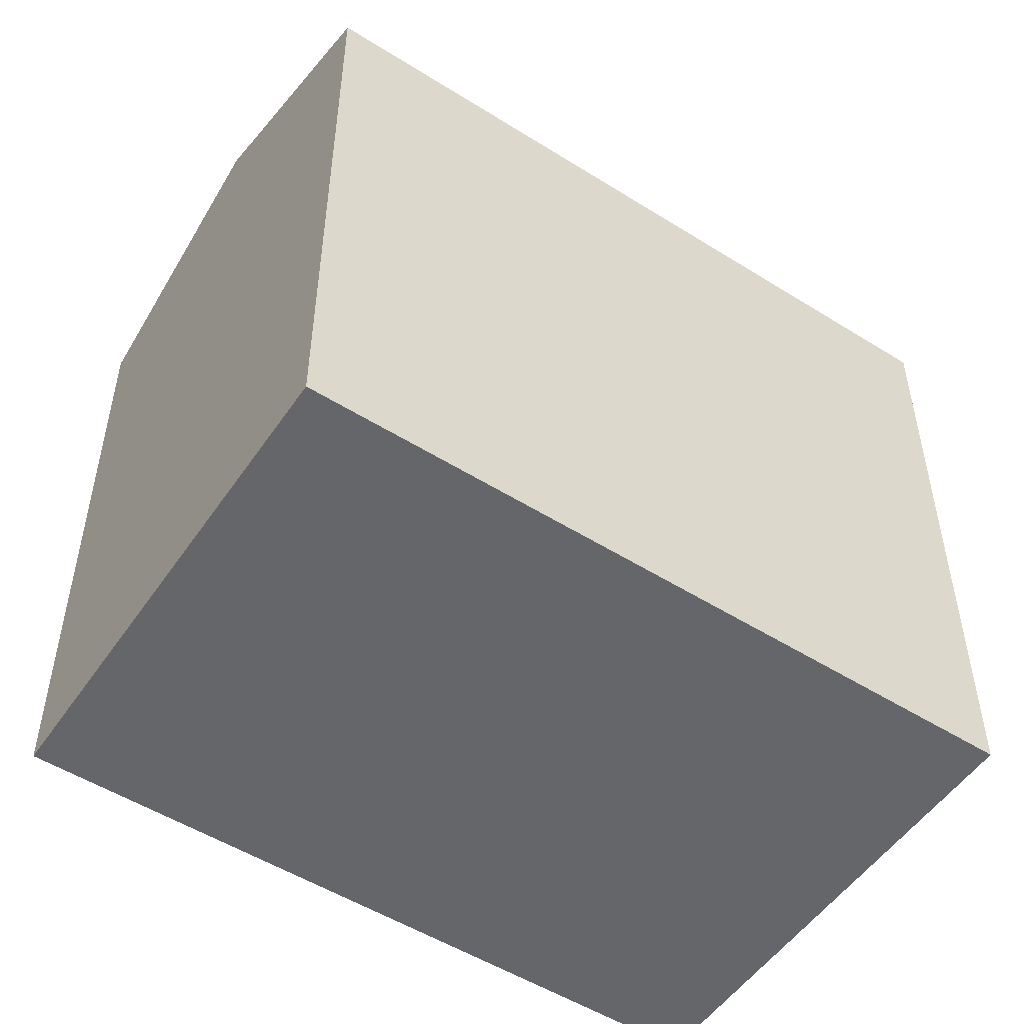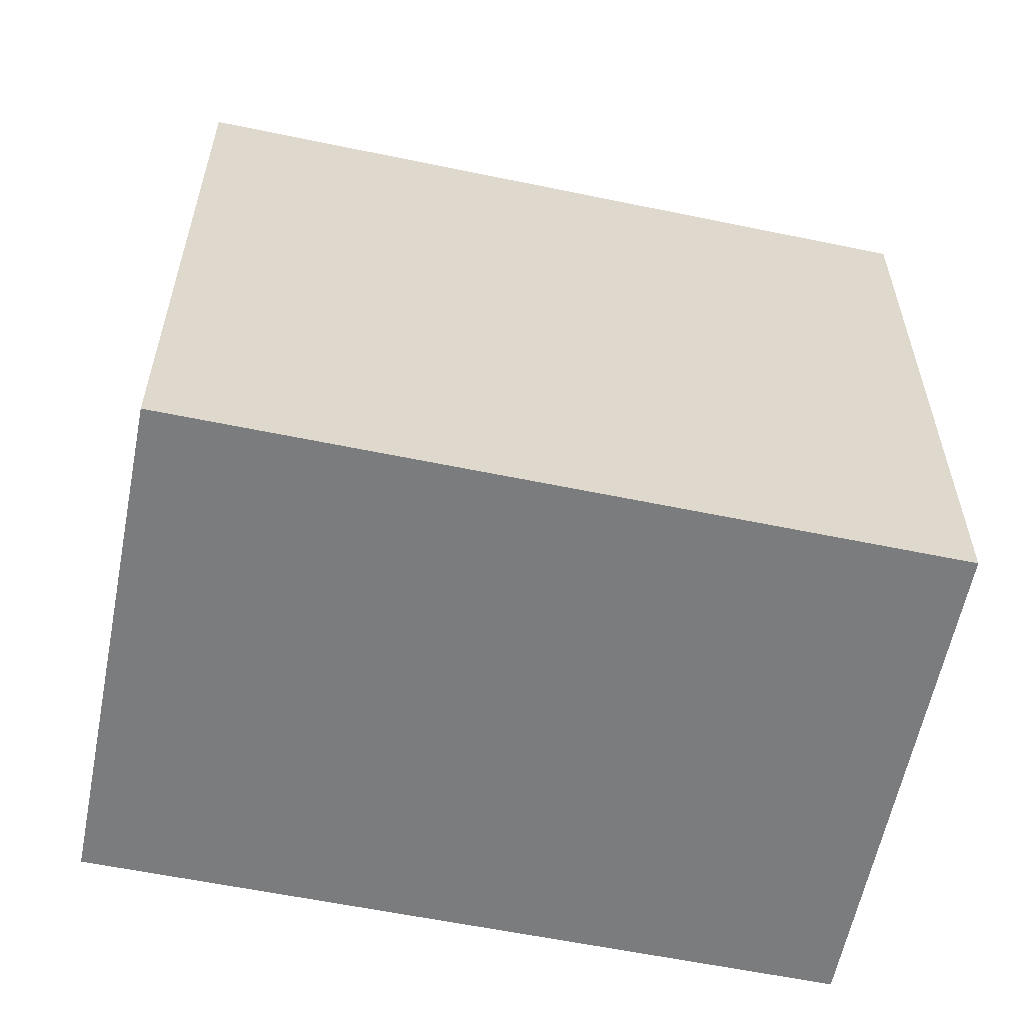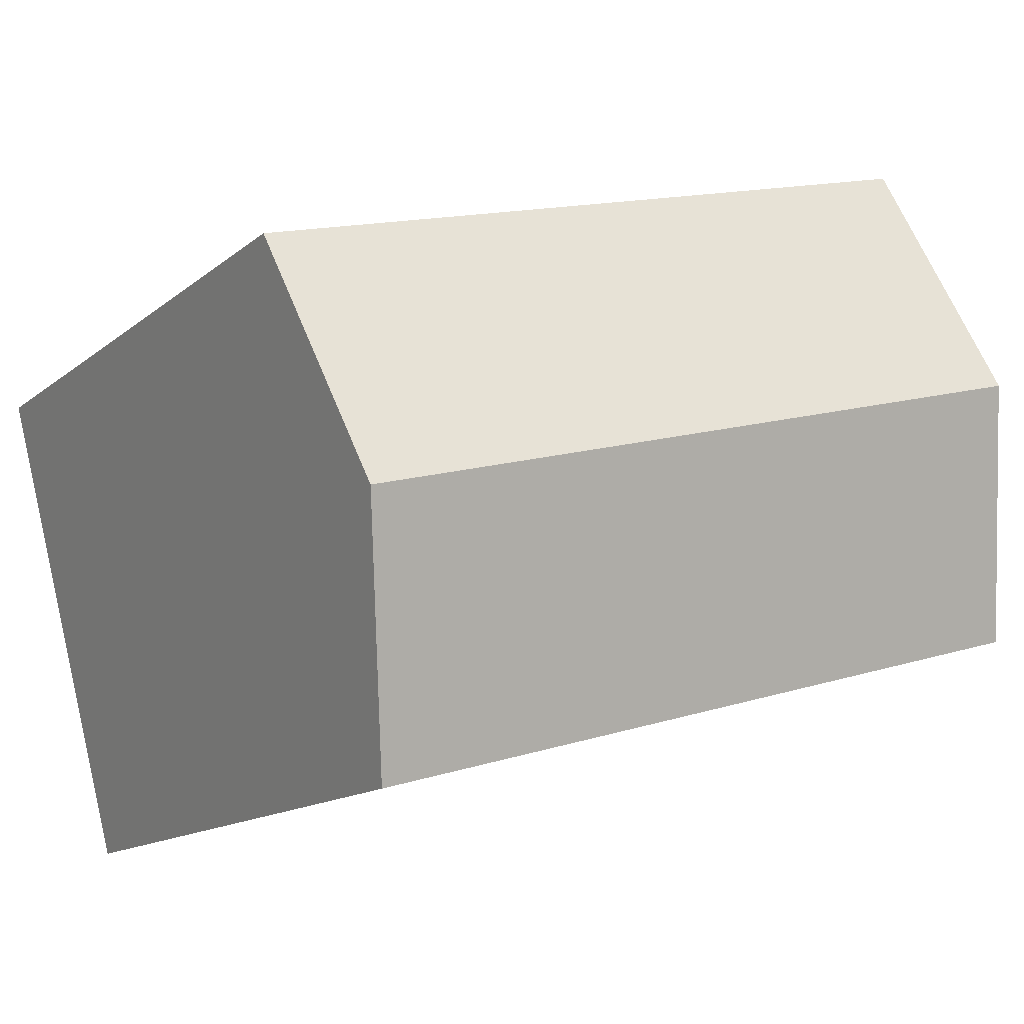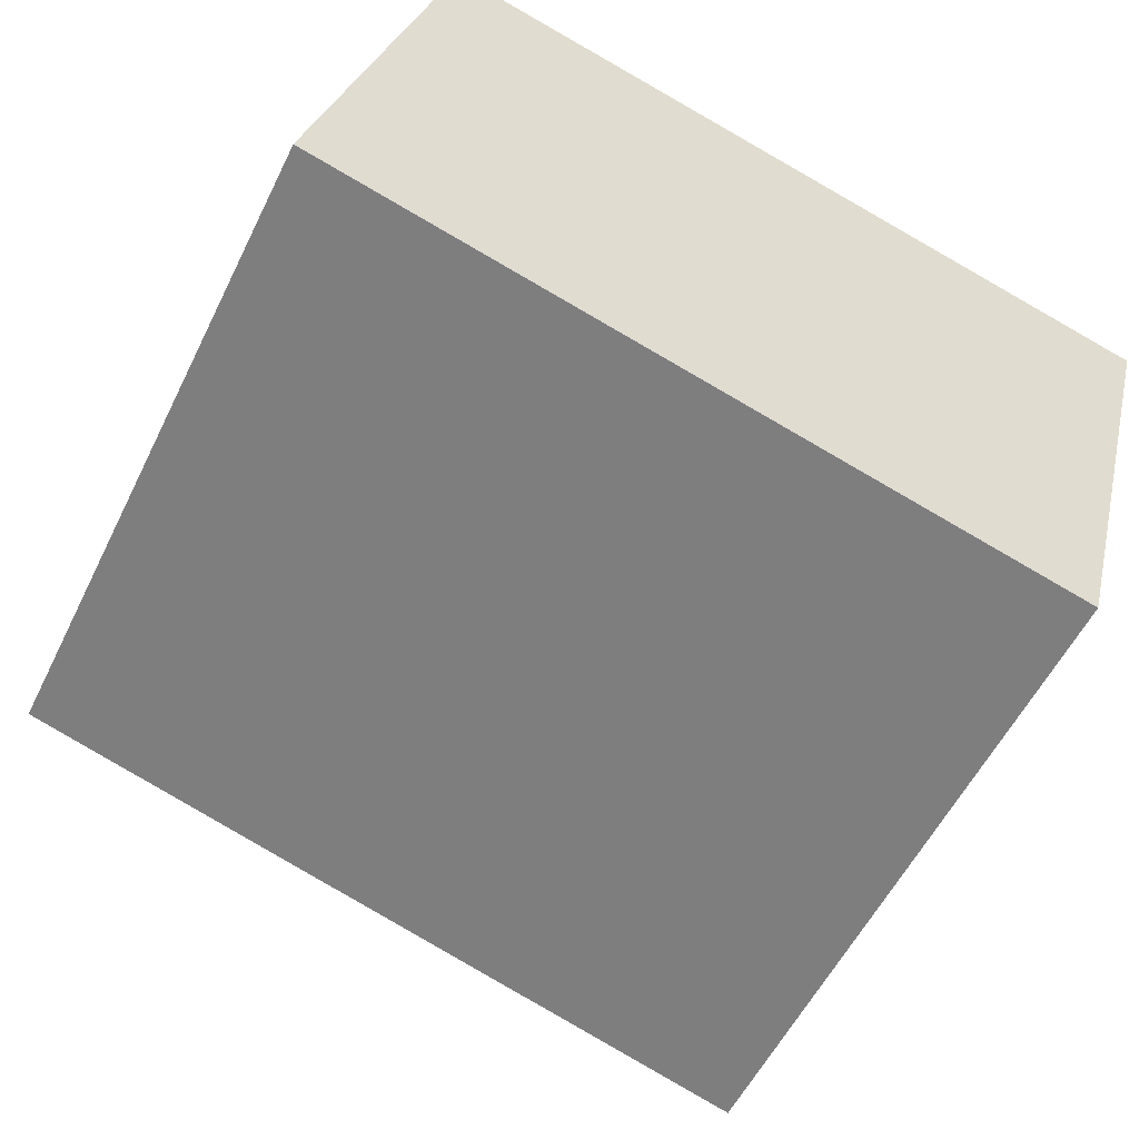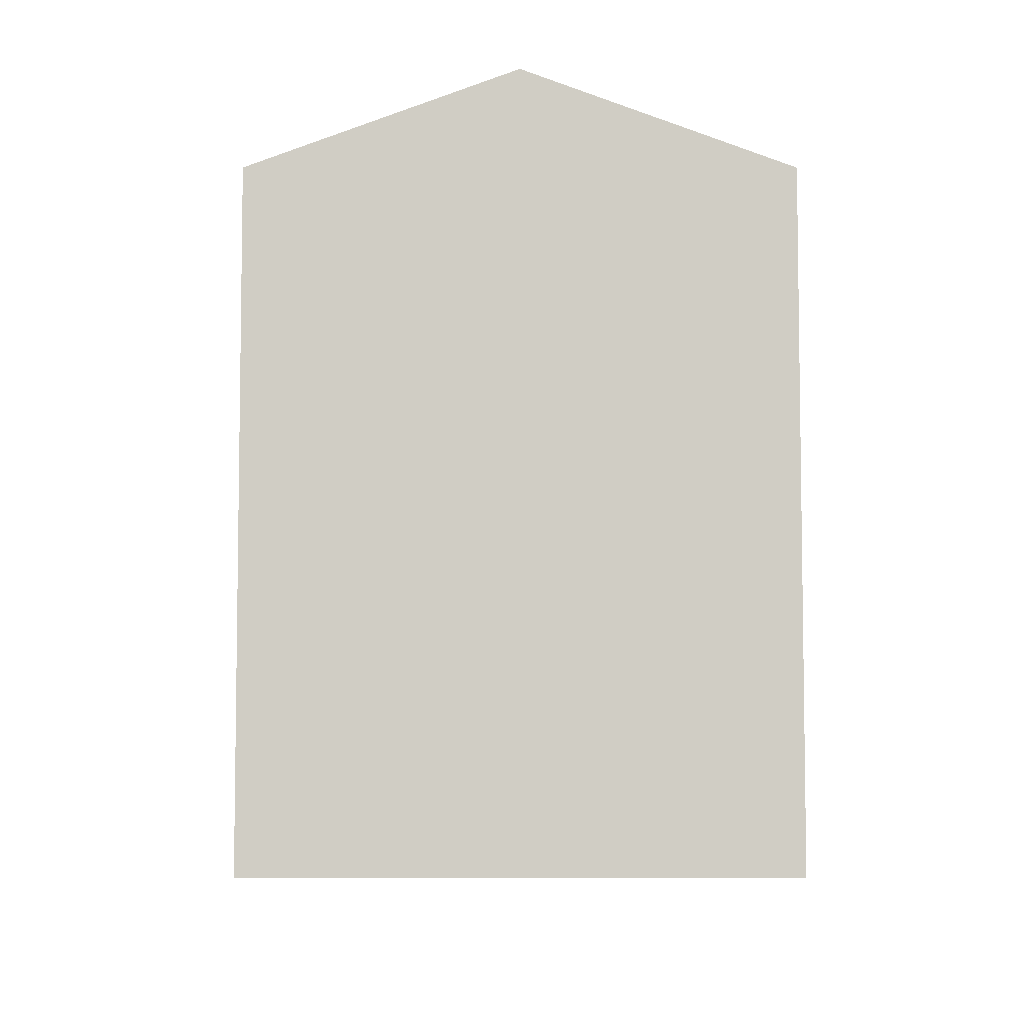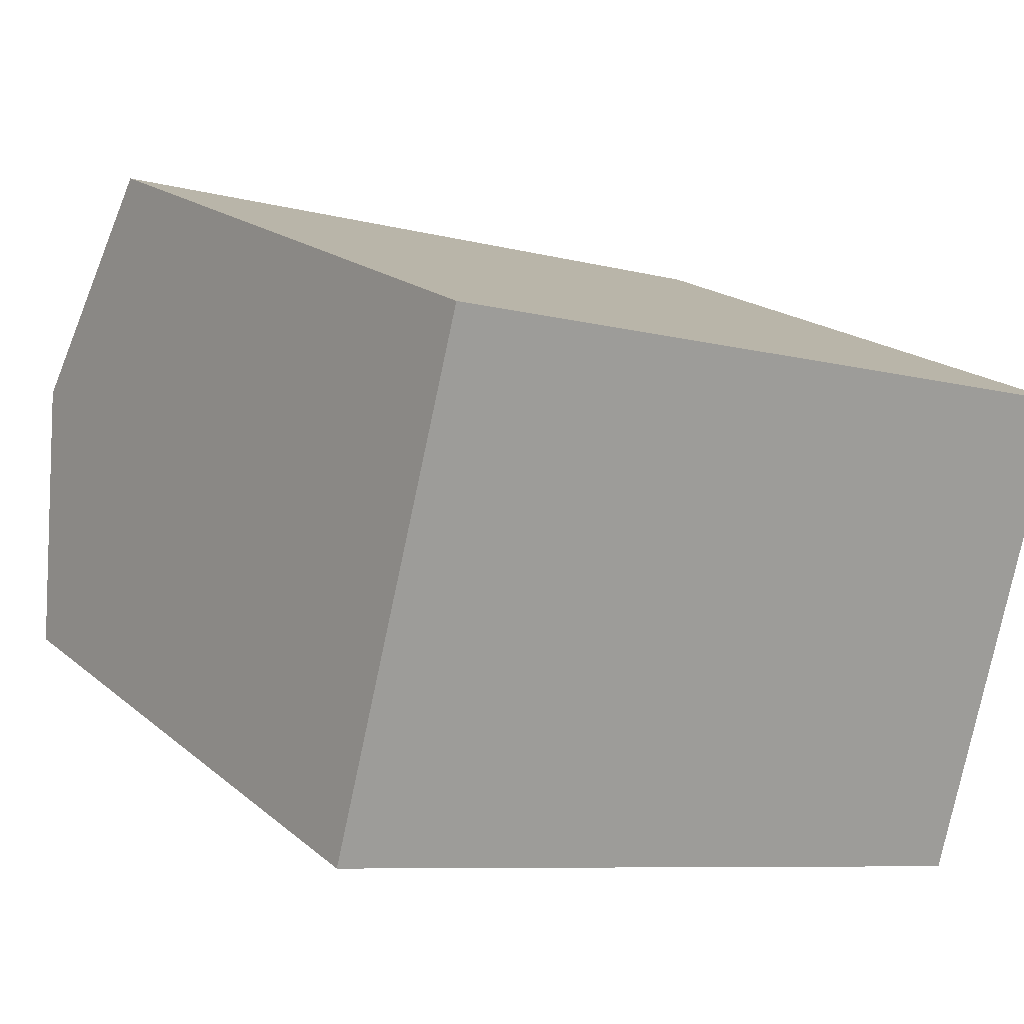
<metadata>
{"format":"obj","ext":"obj","renderer":"f3d","projection":"perspective","resolution":1024,"background":"white","views":[{"elev":-51.7,"azim":-18.7,"up":"+Y"},{"elev":-58.7,"azim":3.5,"up":"+Y"},{"elev":-14.0,"azim":149.1,"up":"+Z"},{"elev":-55.3,"azim":-25.8,"up":"+Z"},{"elev":-6.4,"azim":-75.5,"up":"+Y"},{"elev":18.8,"azim":-33.3,"up":"+Z"}]}
</metadata>
<code>
v  0 0 0
v  16.83 -3.508e-16 5.73
v  2.525 -5.955e-16 9.725
v  14.3 2.446e-16 -3.995
v  15.57 14.59 0.8668
v  0.0002722 12.75 -0.0004032
v  1.263 14.59 4.862
v  14.3 12.75 -3.996
v  16.83 12.75 5.729
v  2.525 12.75 9.725
g defaultobject
f 1 2 3
f 2 1 4
f 5 6 7
f 6 5 8
f 9 7 10
f 7 9 5
f 10 1 3
f 1 10 6
f 6 10 7
f 6 4 1
f 4 6 8
f 8 2 4
f 2 8 9
f 9 8 5
f 2 10 3
f 10 2 9

</code>
